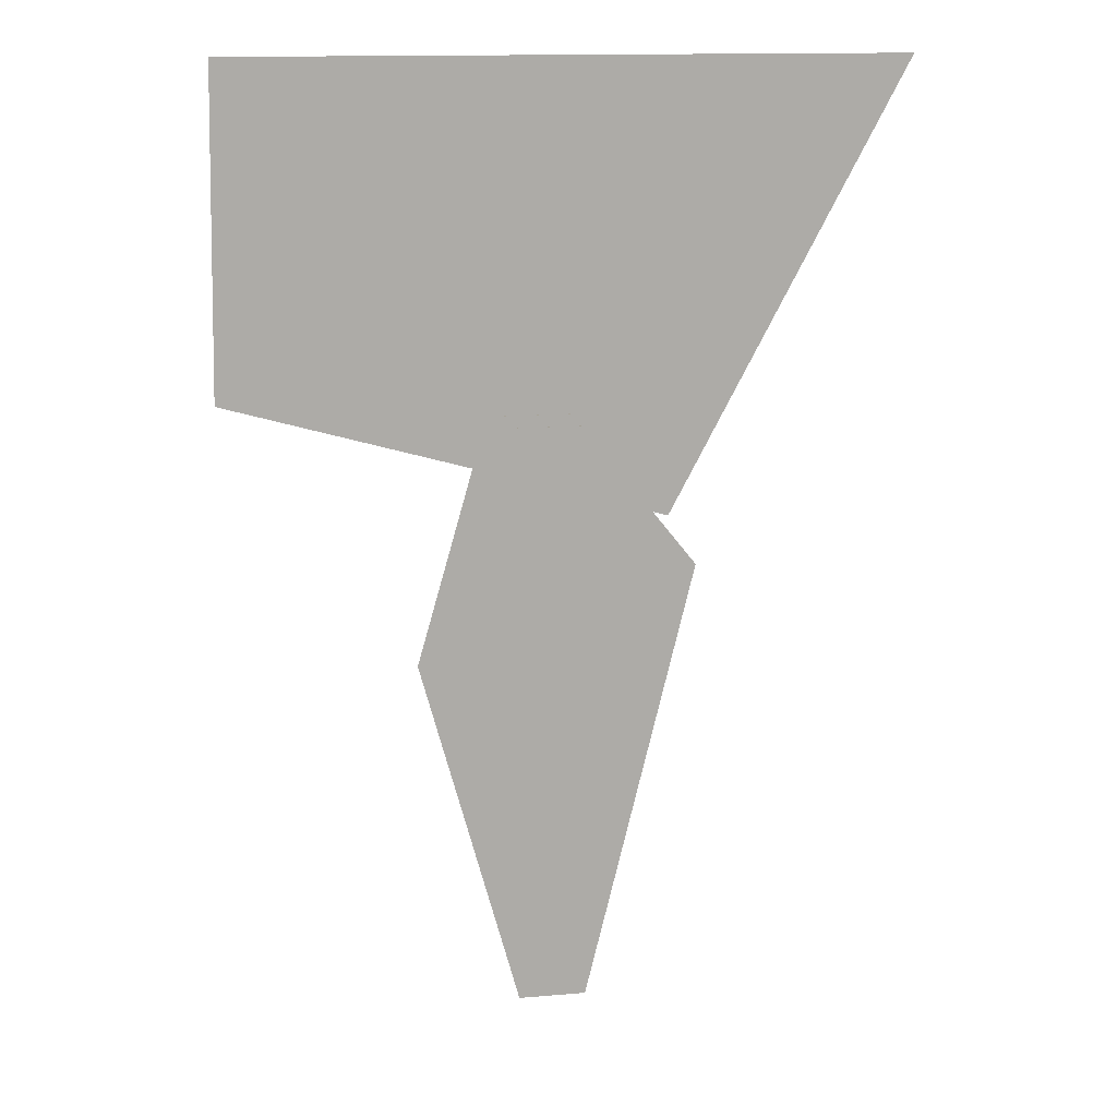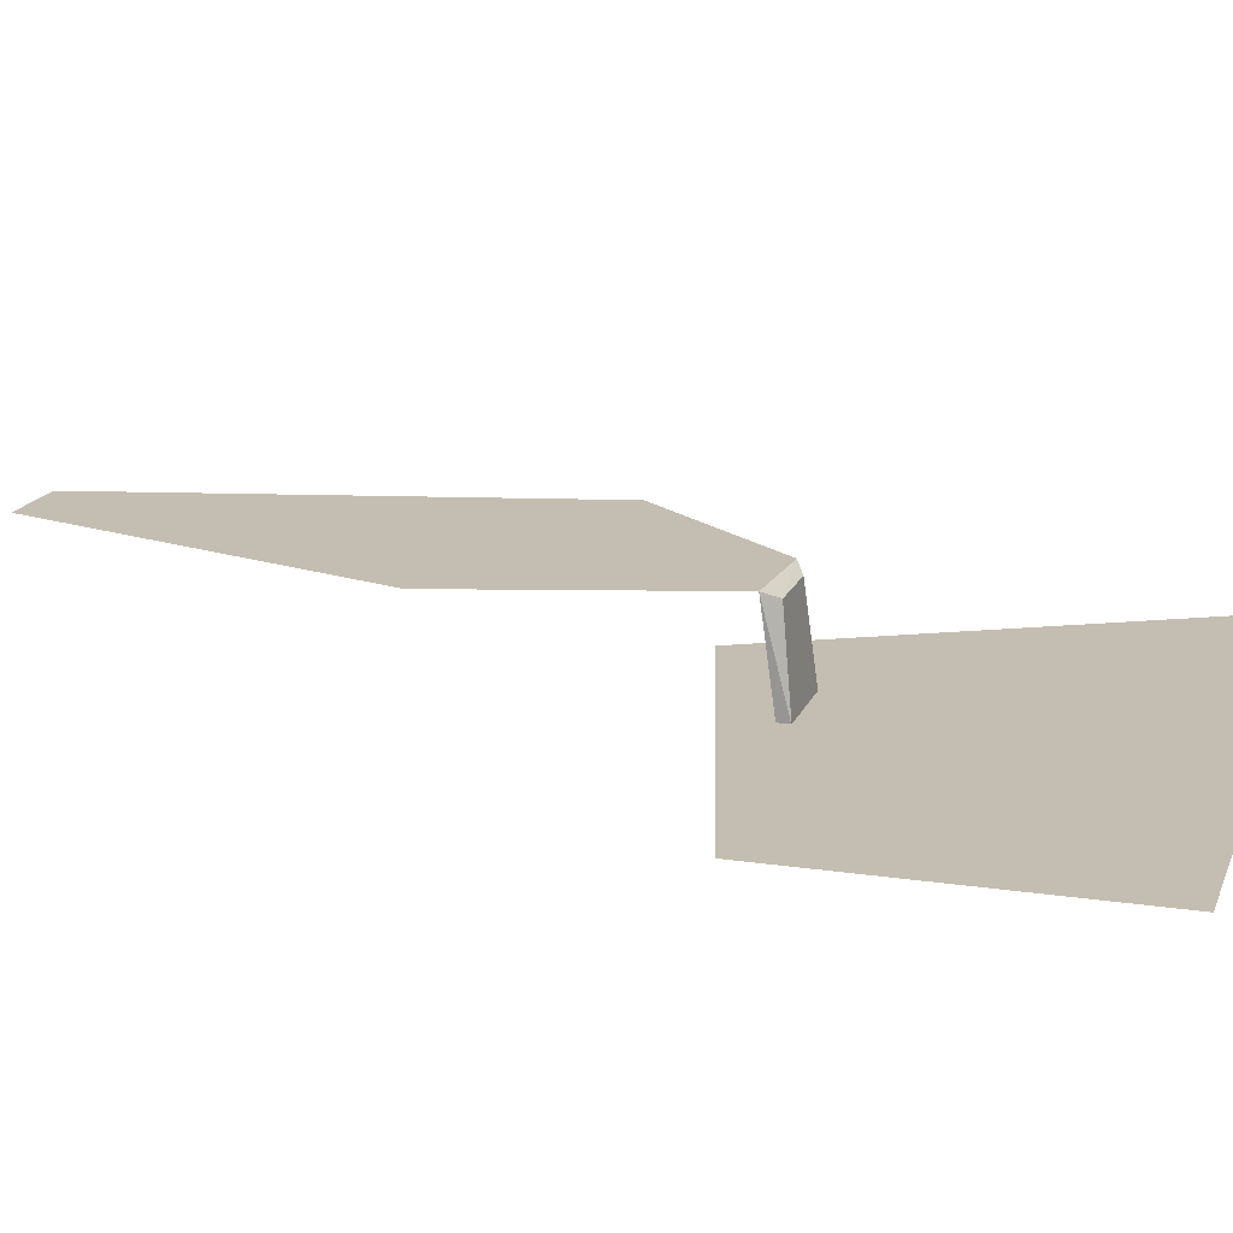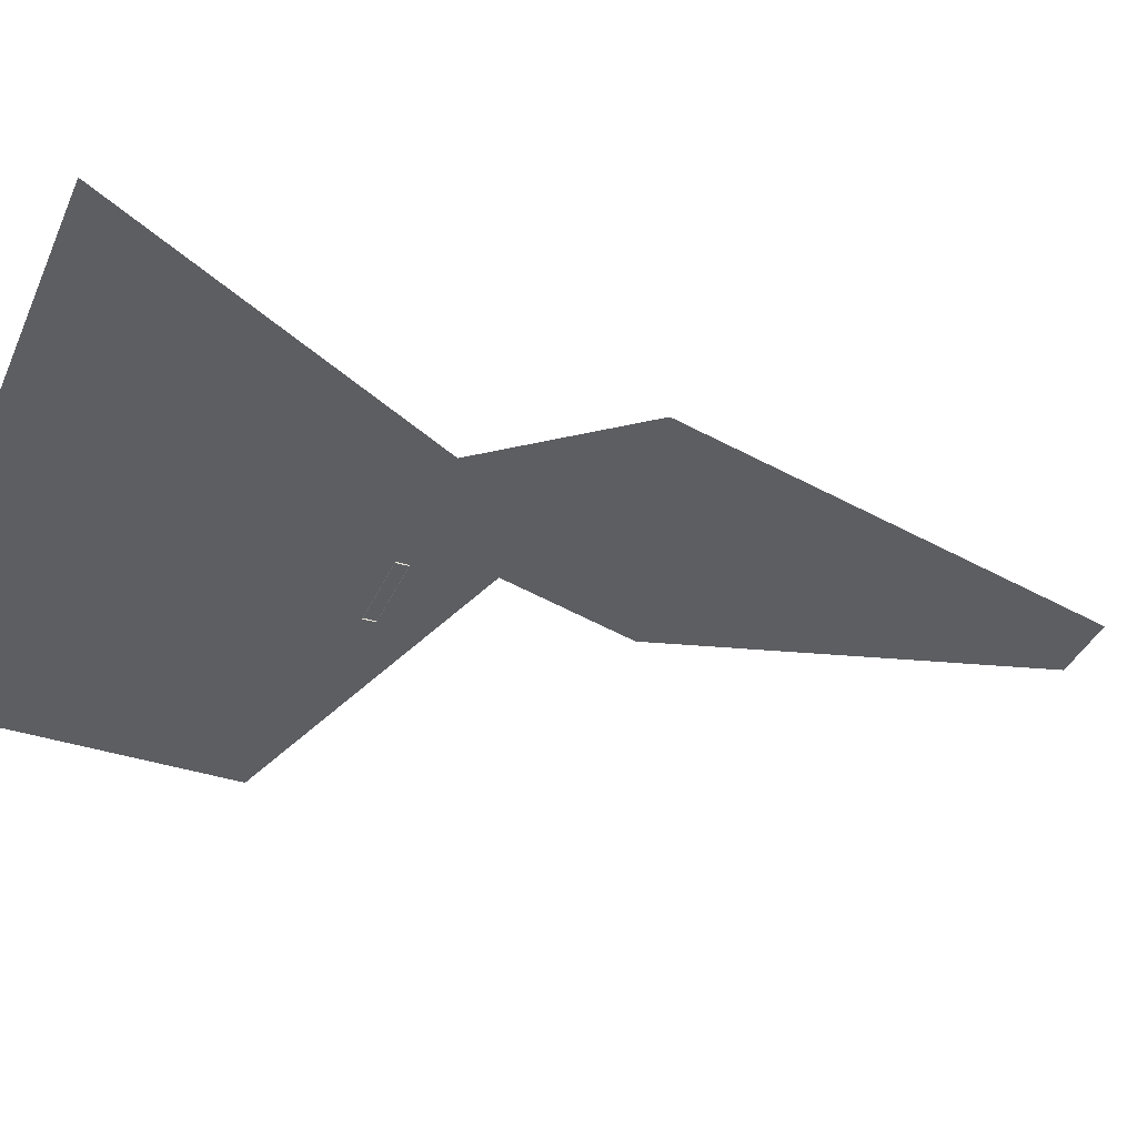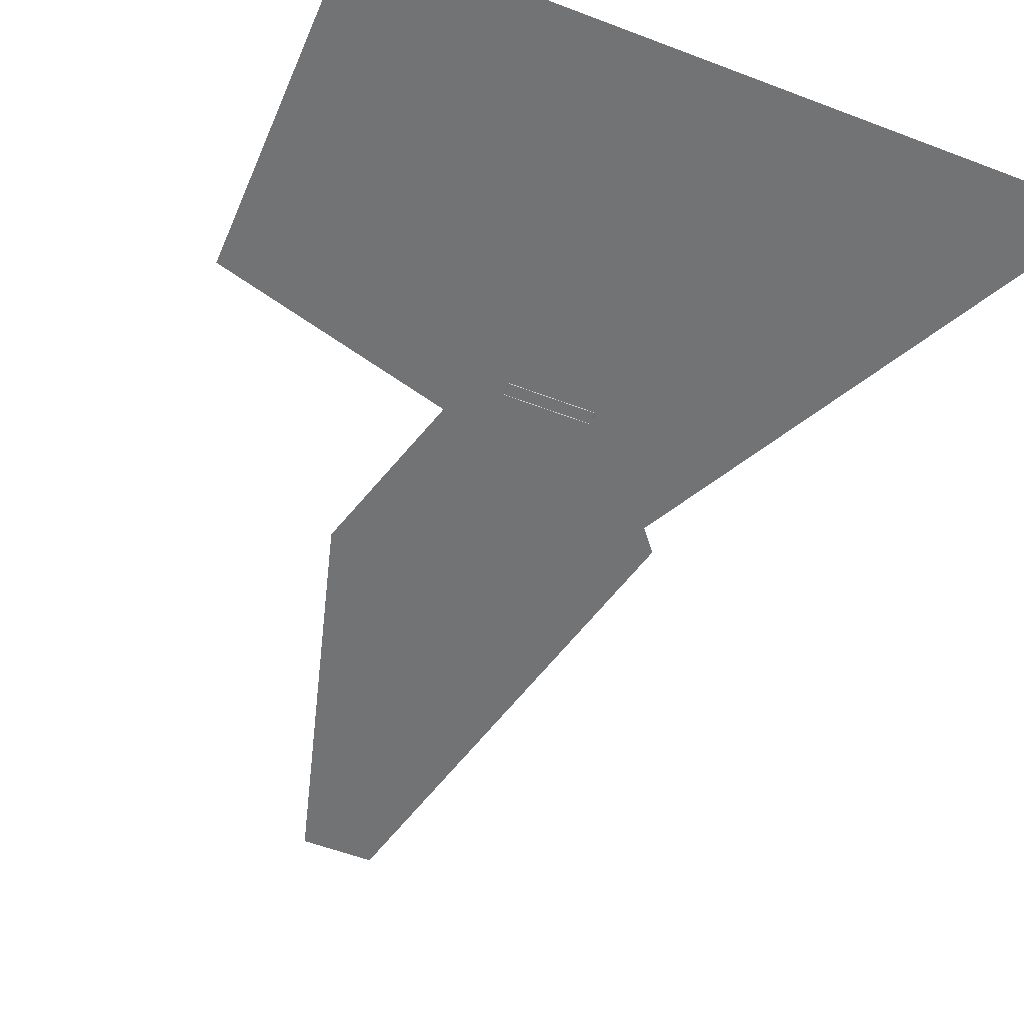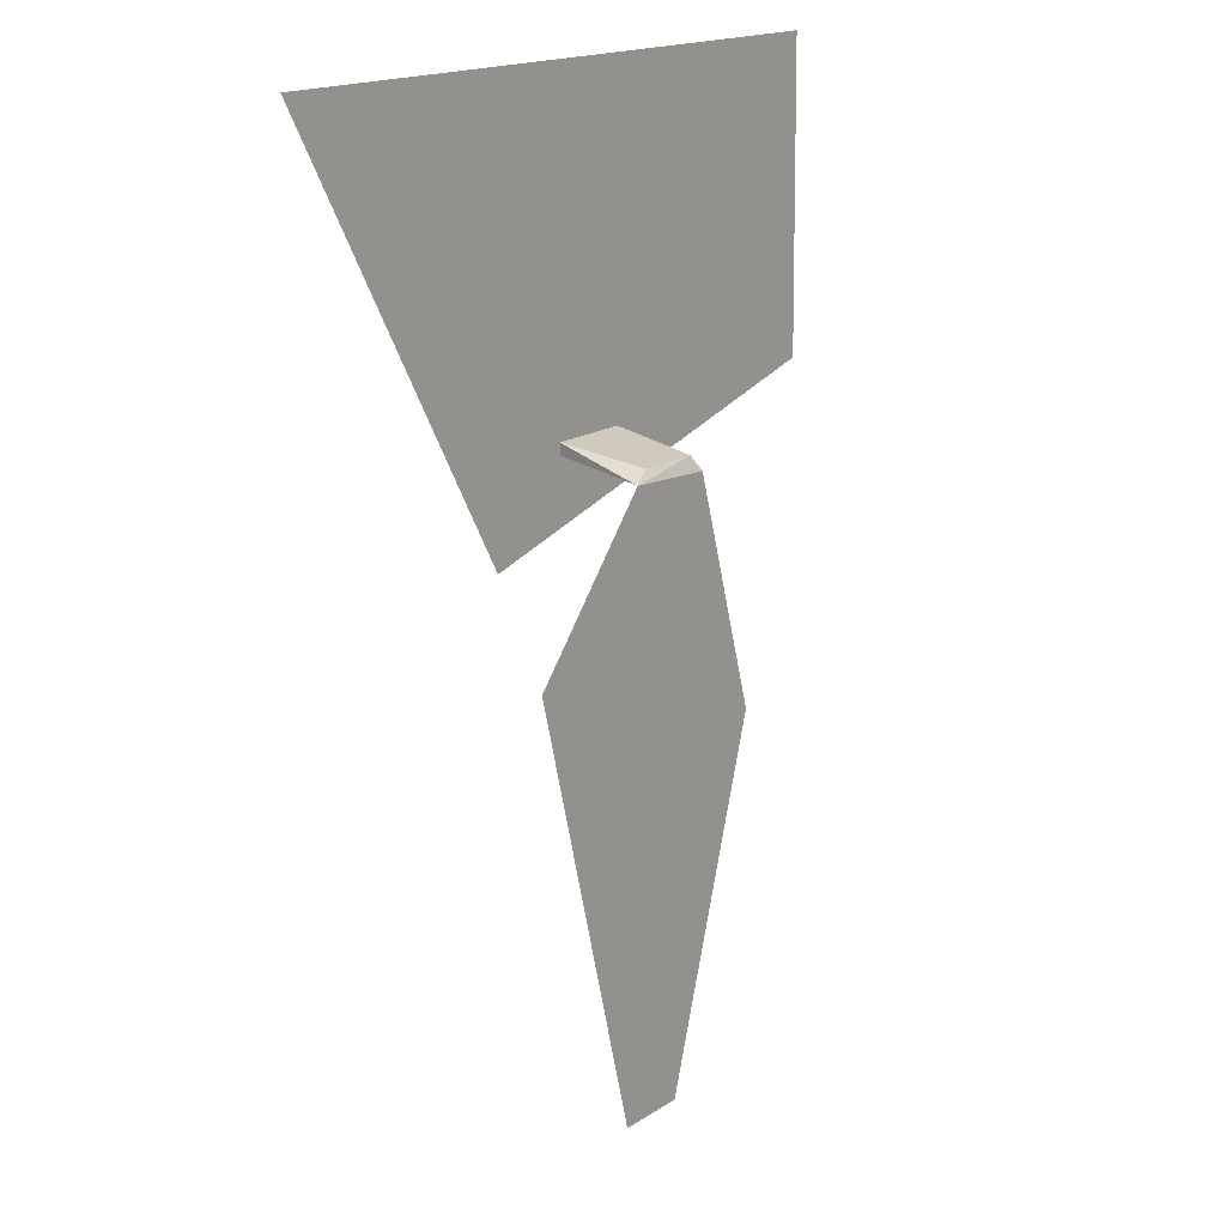
<metadata>
{"format":"obj","ext":"obj","renderer":"f3d","projection":"perspective","resolution":1024,"background":"white","views":[{"elev":13.7,"azim":-10.9,"up":"+Z"},{"elev":17.2,"azim":-72.6,"up":"+Y"},{"elev":-37.6,"azim":68.0,"up":"+Y"},{"elev":-55.8,"azim":-21.9,"up":"+Y"},{"elev":18.2,"azim":130.1,"up":"+Z"}]}
</metadata>
<code>
o Plane.003
v -11.55 4.745 7.204
v -6.748 4.745 7.478
v -15.26 4.745 -5.772
v -11.04 4.386 8.013
v -7.782 4.386 8.013
v -7.297 -0.5164 8.575
v -25.43 -0.454 26.22
v 9.473 -0.454 26.25
v -25.72 -0.454 9.514
v -11.53 -0.5164 8.575
v -7.297 -0.5164 7.944
v -11.53 -0.5164 7.944
v -0.06781 4.745 -0.8442
v -6.106 4.745 -25.31
v -9.832 4.745 -25.31
v -2.898 -0.454 3.115
f 1 2 3
f 2 1 4
f 5 4 6
f 7 8 9
f 4 1 10
f 5 6 2
f 10 1 12
f 6 11 2
f 12 1 11
f 11 1 2
f 2 13 3
f 13 14 15
f 3 13 15
f 5 2 4
f 4 10 6
f 8 16 9

</code>
